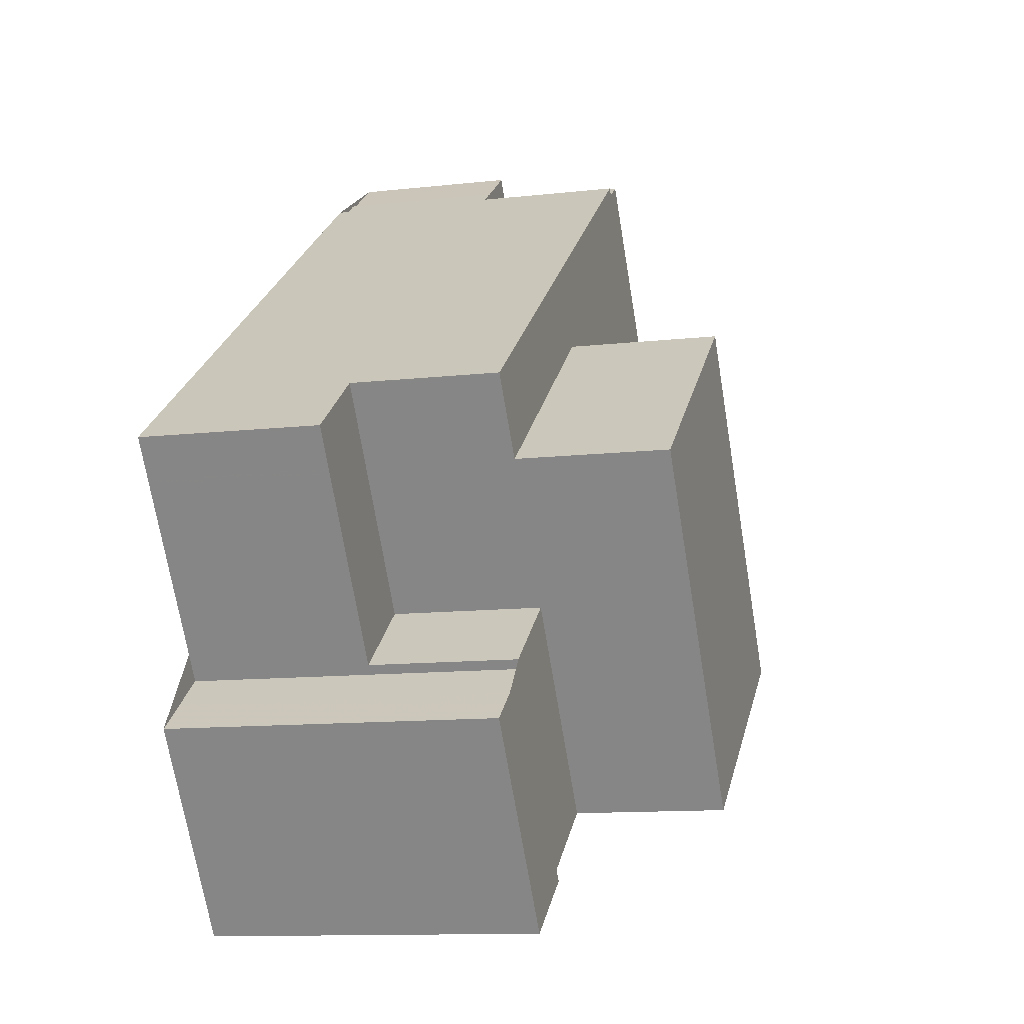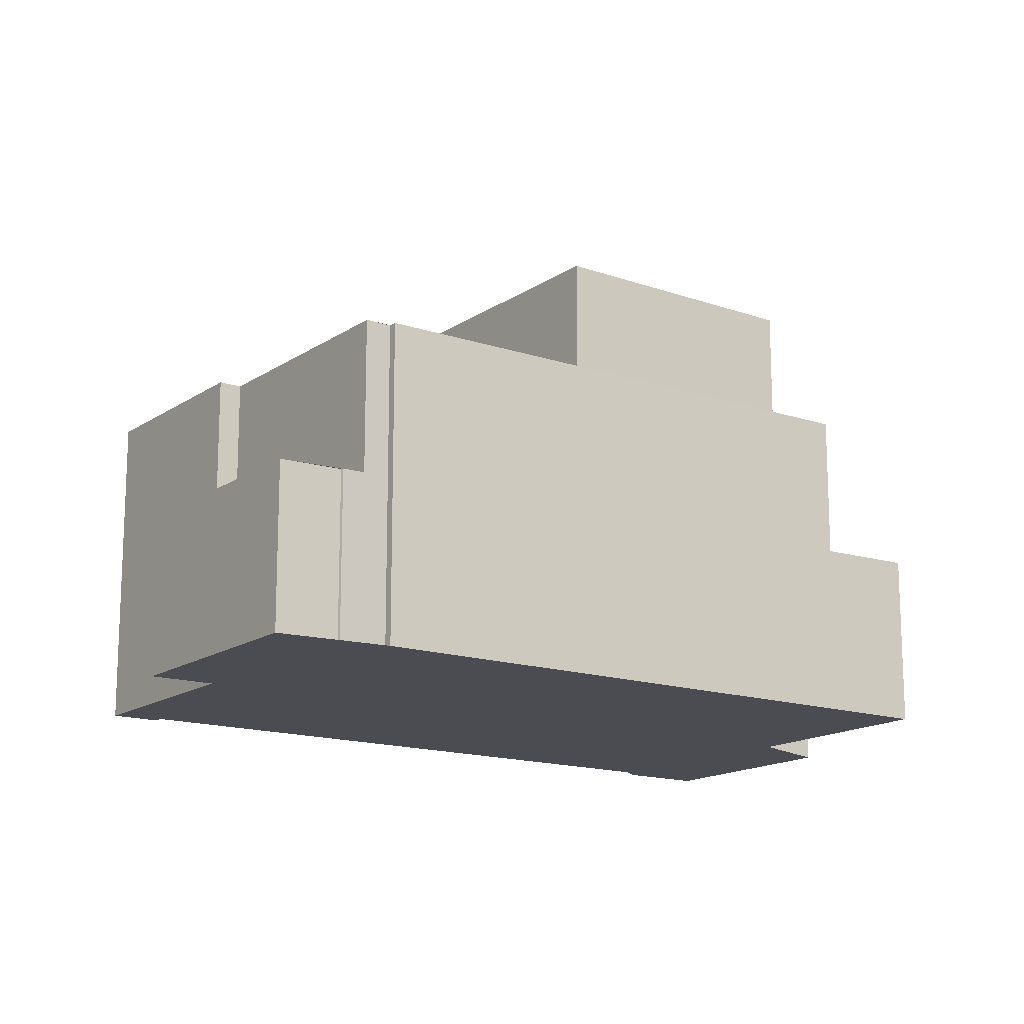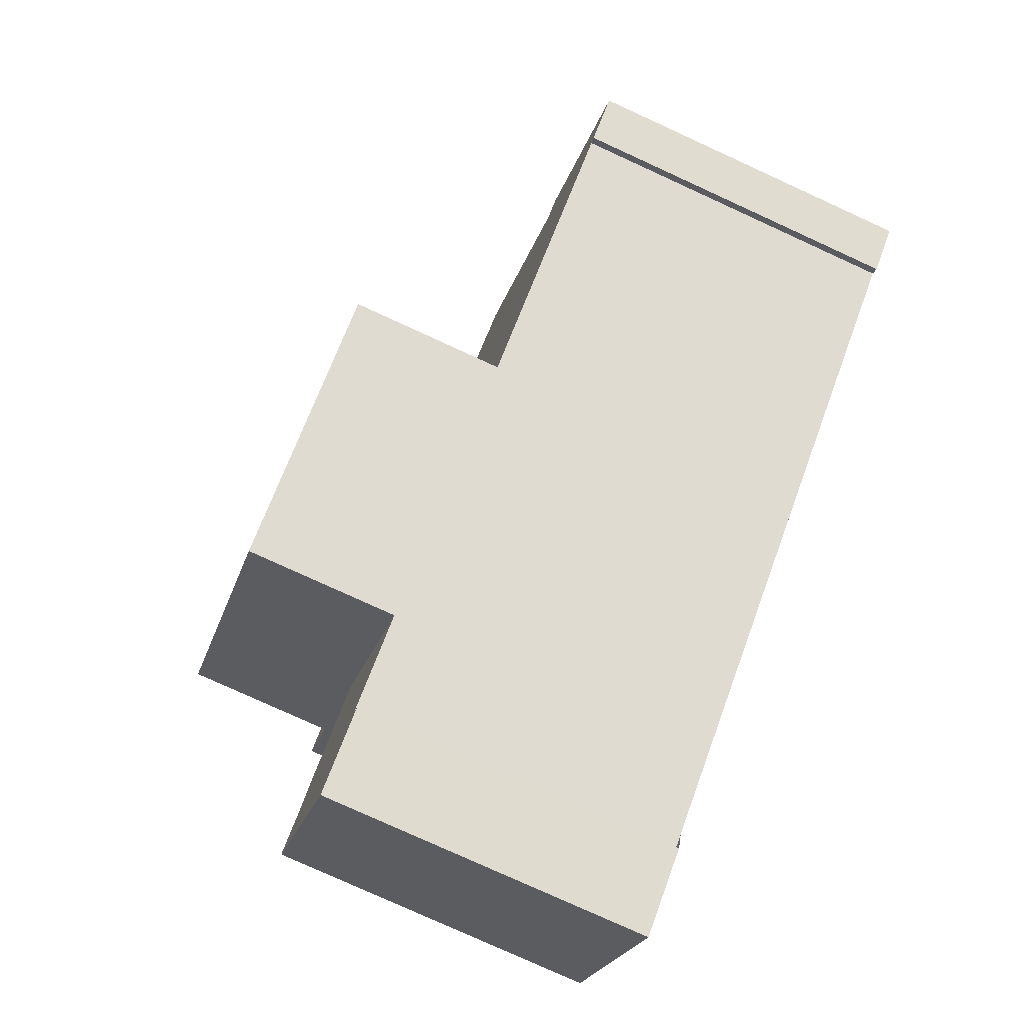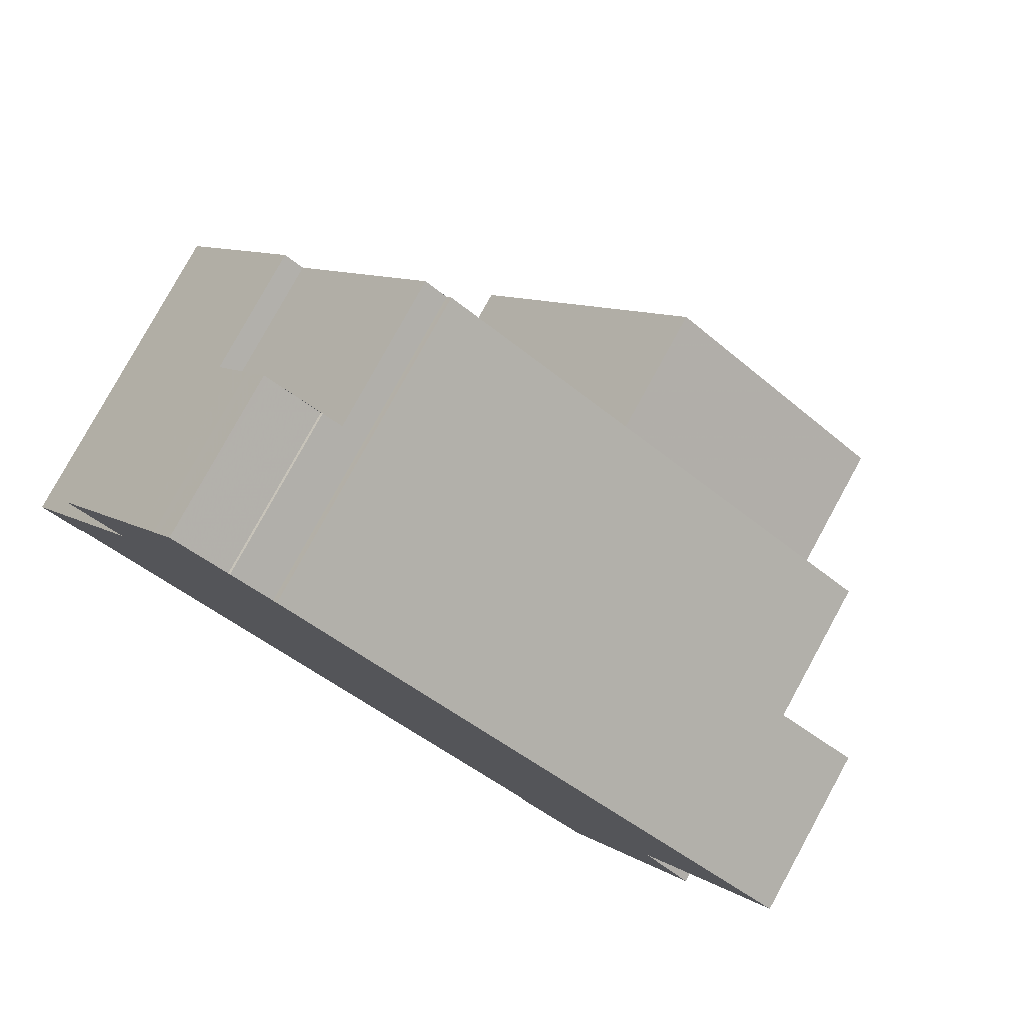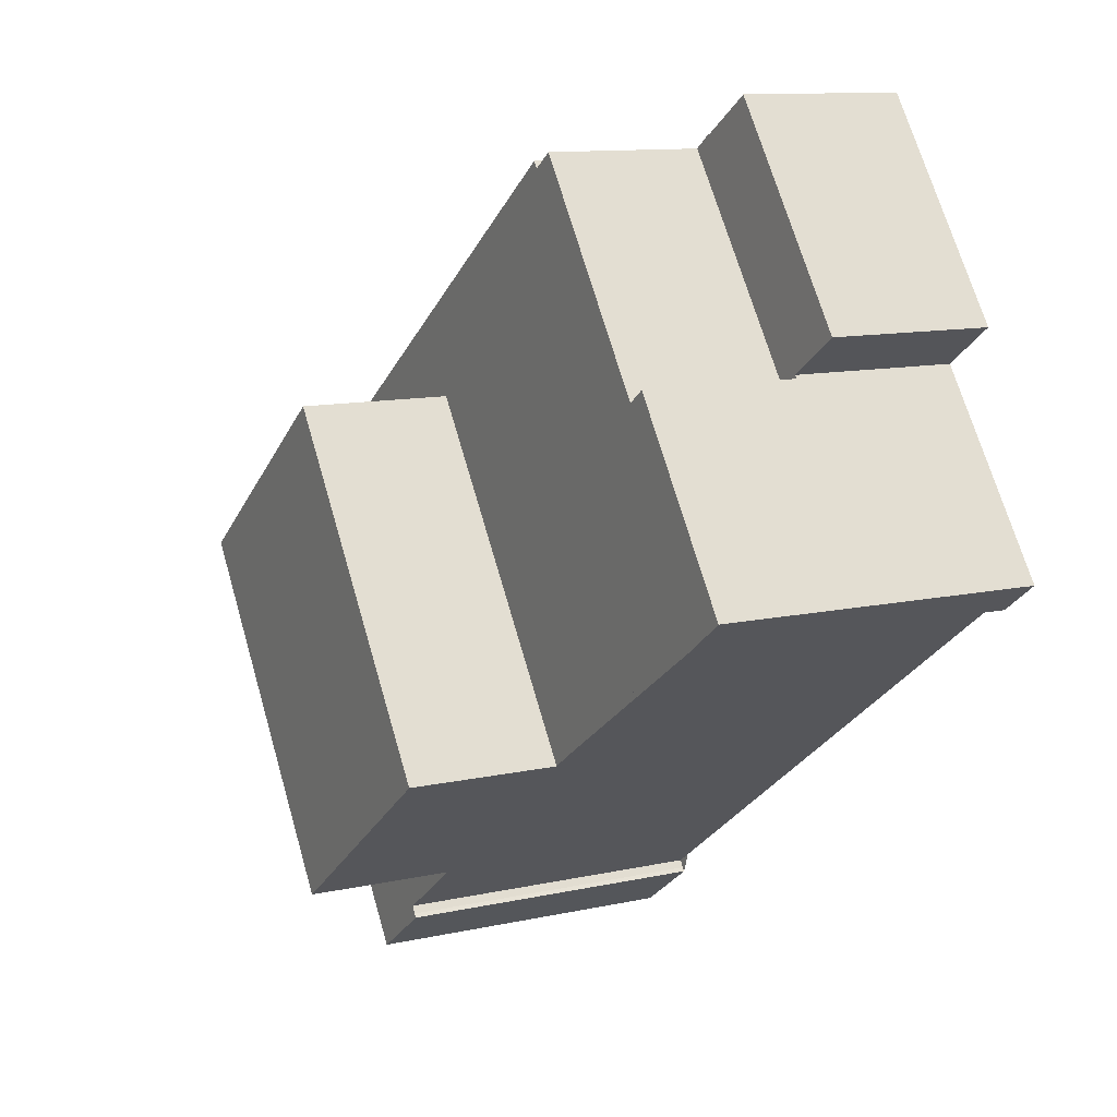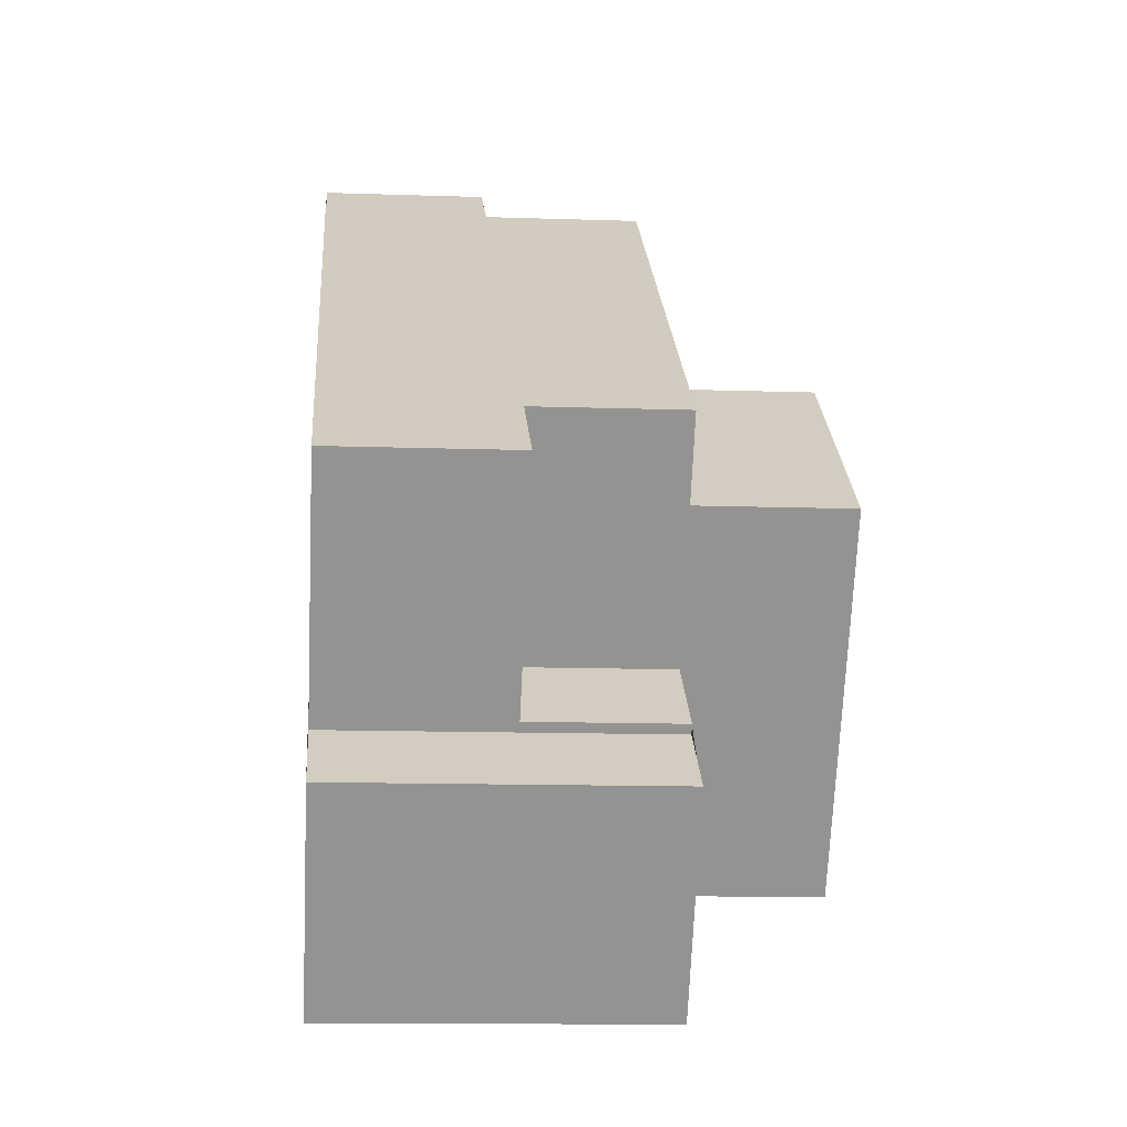
<metadata>
{"format":"obj","ext":"obj","renderer":"f3d","projection":"perspective","resolution":1024,"background":"white","views":[{"elev":-11.6,"azim":-74.6,"up":"+Y"},{"elev":-15.4,"azim":-179.3,"up":"+Z"},{"elev":-78.1,"azim":65.4,"up":"+Y"},{"elev":79.4,"azim":-151.3,"up":"+Y"},{"elev":11.2,"azim":61.4,"up":"+Y"},{"elev":-12.4,"azim":-94.6,"up":"+Y"}]}
</metadata>
<code>
v -1464 -1756 5.789
v -1463 -1756 5.79
v -1458 -1763 5.845
v -1458 -1763 5.845
v -1458 -1763 5.845
v -1459 -1763 5.844
v -1468 -1770 5.844
v -1468 -1770 5.845
v -1468 -1770 5.845
v -1469 -1771 5.845
v -1472 -1768 5.818
v -1471 -1767 5.818
v -1473 -1763 3.189
v -1463 -1756 3.005
v -1463 -1756 3.005
v -1462 -1755 2.988
v -1459 -1759 2.987
v -1460 -1759 3.004
v -1463 -1756 5.789
v -1458 -1762 5.844
v -1468 -1770 5.844
v -1470 -1771 5.844
v -1467 -1769 5.844
v -1472 -1762 5.788
v -1463 -1756 5.79
v -1463 -1766 5.844
v -1460 -1759 5.82
v -1471 -1767 5.817
v -1464 -1767 8.534
v -1467 -1769 8.507
v -1463 -1766 8.541
v -1461 -1755 2.988
v -1473 -1764 3.189
v -1461 -1756 2.988
v -1472 -1764 3.189
v -1460 -1759 3.004
v -1459 -1758 2.987
v -1471 -1767 3.188
v -1460 -1759 3.004
v -1471 -1767 3.188
v -1472 -1762 3.163
v -1463 -1756 3.011
v -1473 -1763 3.189
v -1472 -1762 3.163
v -1472 -1762 5.789
v -1463 -1766 8.541
v -1463 -1766 5.844
v -1472 -1762 5.789
v -1467 -1769 5.844
v -1467 -1769 8.507
v -1472 -1762 3.163
v -1471 -1763 3.163
v -1469 -1766 3.162
v -1472 -1762 5.788
v -1471 -1763 5.799
v -1471 -1763 8.471
v -1469 -1766 5.817
v -1471 -1763 3.163
v -1469 -1766 3.162
v -1472 -1762 3.163
v -1462 -1755 2.99
v -1462 -1755 2.99
v -1461 -1756 2.989
v -1459 -1758 2.989
v -1459 -1759 2.989
v -1460 -1760 3.01
v -1458 -1763 5.844
v -1458 -1763 5.845
v -1460 -1760 5.82
v -1463 -1756 5.79
v -1463 -1756 3.011
v -1463 -1756 3.011
v -1462 -1757 3.011
v -1461 -1759 3.01
v -1460 -1760 3.01
v -1471 -1763 5.794
v -1471 -1763 5.794
v -1471 -1763 3.163
v -1463 -1756 5.793
v -1463 -1756 3.011
v -1463 -1756 5.793
v -1471 -1763 5.799
v -1471 -1763 8.471
v -1471 -1763 8.471
v -1467 -1760 8.505
v -1471 -1763 5.799
v -1471 -1763 3.163
v -1462 -1757 5.798
v -1462 -1757 3.011
v -1467 -1760 5.798
v -1462 -1757 5.798
v -1463 -1766 5.844
v -1463 -1766 5.844
v -1463 -1766 8.541
v -1463 -1766 8.541
v -1468 -1759 5.789
v -1467 -1760 5.794
v -1468 -1759 5.789
v -1467 -1760 5.798
v -1467 -1760 8.505
v -1467 -1760 5.798
v -1467 -1760 8.505
v -1471 -1763 5.794
v -1473 -1764 3.189
v -1471 -1763 3.163
v -1471 -1763 3.163
v -1471 -1763 5.794
v -1469 -1761 5.794
v -1461 -1756 2.99
v -1461 -1756 2.988
v -1463 -1756 3.011
v -1463 -1756 3.011
v -1463 -1756 5.794
v -1467 -1760 5.794
v -1463 -1756 5.794
v -1472 -1768 5.819
v -1469 -1766 5.819
v -1469 -1766 8.487
v -1469 -1766 8.487
v -1465 -1763 8.522
v -1469 -1766 5.819
v -1460 -1760 3.01
v -1460 -1760 5.82
v -1465 -1763 5.819
v -1465 -1763 5.819
v -1465 -1763 8.522
v -1460 -1760 5.82
v -1460 -1759 5.82
v -1470 -1771 5.844
v -1469 -1771 5.845
v -1472 -1768 5.819
v -1472 -1768 5.818
v -1471 -1767 5.819
v -1469 -1771 5.844
v -1471 -1767 5.818
v -1469 -1771 5.845
v -1471 -1767 5.819
v -1468 -1770 5.844
v -1473 -1764 3.189
v -1473 -1764 3.189
v -1472 -1764 3.188
v -1471 -1767 3.188
v -1473 -1763 3.189
v -1473 -1763 3.189
v -1471 -1767 3.188
v -1471 -1767 5.817
v -1471 -1767 5.817
v -1471 -1767 5.817
v -1469 -1766 5.817
v -1469 -1766 8.485
v -1469 -1766 8.485
v -1465 -1763 8.519
v -1469 -1766 5.817
v -1469 -1766 3.162
v -1461 -1759 5.816
v -1461 -1759 3.01
v -1465 -1763 5.817
v -1465 -1763 5.817
v -1465 -1763 8.519
v -1461 -1759 5.816
v -1463 -1756 5.789
v -1464 -1756 5.789
v -1464 -1756 0
v -1463 -1756 8.882e-16
v -1463 -1756 5.79
v -1463 -1756 5.79
v -1463 -1756 0
v -1463 -1756 0
v -1458 -1763 5.845
v -1458 -1763 5.845
v -1458 -1763 0
v -1458 -1763 0
v -1458 -1763 5.845
v -1458 -1763 5.845
v -1458 -1763 -8.882e-16
v -1458 -1763 -8.882e-16
v -1459 -1763 5.844
v -1458 -1763 5.845
v -1458 -1763 -8.882e-16
v -1459 -1763 -8.882e-16
v -1463 -1766 5.844
v -1459 -1763 5.844
v -1459 -1763 -8.882e-16
v -1463 -1766 8.882e-16
v -1468 -1770 5.844
v -1468 -1770 5.844
v -1468 -1770 -8.882e-16
v -1468 -1770 0
v -1468 -1770 5.845
v -1468 -1770 5.845
v -1468 -1770 0
v -1468 -1770 0
v -1469 -1771 5.845
v -1468 -1770 5.845
v -1468 -1770 0
v -1469 -1771 0
v -1470 -1771 5.844
v -1469 -1771 5.845
v -1469 -1771 0
v -1470 -1771 -8.882e-16
v -1472 -1768 5.818
v -1472 -1768 5.818
v -1472 -1768 8.882e-16
v -1472 -1768 0
v -1471 -1767 5.817
v -1471 -1767 5.818
v -1471 -1767 -8.882e-16
v -1471 -1767 8.882e-16
v -1473 -1763 3.189
v -1473 -1763 3.189
v -1473 -1763 -4.441e-16
v -1473 -1763 0
v -1463 -1756 3.005
v -1463 -1756 3.005
v -1463 -1756 0
v -1463 -1756 -4.441e-16
v -1462 -1755 2.99
v -1463 -1756 3.005
v -1463 -1756 -4.441e-16
v -1462 -1755 0
v -1461 -1755 2.988
v -1462 -1755 2.988
v -1462 -1755 0
v -1461 -1755 0
v -1459 -1759 2.989
v -1459 -1759 2.987
v -1459 -1759 -4.441e-16
v -1459 -1759 4.441e-16
v -1460 -1759 3.004
v -1460 -1759 3.004
v -1460 -1759 0
v -1460 -1759 0
v -1463 -1756 5.79
v -1463 -1756 5.789
v -1463 -1756 8.882e-16
v -1463 -1756 0
v -1458 -1763 5.845
v -1458 -1762 5.844
v -1458 -1762 -8.882e-16
v -1458 -1763 0
v -1468 -1770 5.845
v -1468 -1770 5.844
v -1468 -1770 0
v -1468 -1770 0
v -1472 -1768 5.819
v -1470 -1771 5.844
v -1470 -1771 -8.882e-16
v -1472 -1768 0
v -1467 -1769 8.507
v -1464 -1767 8.534
v -1464 -1767 0
v -1467 -1769 -1.776e-15
v -1461 -1756 2.988
v -1461 -1755 2.988
v -1461 -1755 0
v -1461 -1756 4.441e-16
v -1473 -1764 3.189
v -1473 -1764 3.189
v -1473 -1764 4.441e-16
v -1473 -1764 0
v -1459 -1758 2.987
v -1461 -1756 2.988
v -1461 -1756 -4.441e-16
v -1459 -1758 0
v -1473 -1764 3.189
v -1472 -1764 3.189
v -1472 -1764 0
v -1473 -1764 4.441e-16
v -1459 -1759 2.987
v -1459 -1758 2.987
v -1459 -1758 0
v -1459 -1759 -4.441e-16
v -1472 -1764 3.189
v -1471 -1767 3.188
v -1471 -1767 0
v -1472 -1764 0
v -1473 -1763 3.189
v -1473 -1763 3.189
v -1473 -1763 0
v -1473 -1763 -4.441e-16
v -1468 -1770 5.844
v -1467 -1769 5.844
v -1467 -1769 -8.882e-16
v -1468 -1770 0
v -1468 -1759 5.789
v -1472 -1762 5.788
v -1472 -1762 0
v -1468 -1759 8.882e-16
v -1462 -1755 2.988
v -1462 -1755 2.99
v -1462 -1755 0
v -1462 -1755 0
v -1460 -1759 3.004
v -1459 -1759 2.989
v -1459 -1759 4.441e-16
v -1460 -1759 0
v -1458 -1763 5.845
v -1458 -1763 5.845
v -1458 -1763 0
v -1458 -1763 -8.882e-16
v -1463 -1756 3.005
v -1463 -1756 3.011
v -1463 -1756 0
v -1463 -1756 0
v -1464 -1767 8.534
v -1463 -1766 8.541
v -1463 -1766 0
v -1464 -1767 0
v -1464 -1756 5.789
v -1468 -1759 5.789
v -1468 -1759 8.882e-16
v -1464 -1756 0
v -1473 -1763 3.189
v -1473 -1764 3.189
v -1473 -1764 0
v -1473 -1763 0
v -1461 -1756 2.988
v -1461 -1756 2.988
v -1461 -1756 4.441e-16
v -1461 -1756 -4.441e-16
v -1472 -1768 5.818
v -1472 -1768 5.819
v -1472 -1768 0
v -1472 -1768 8.882e-16
v -1458 -1762 5.844
v -1460 -1759 5.82
v -1460 -1759 -8.882e-16
v -1458 -1762 -8.882e-16
v -1469 -1771 5.845
v -1469 -1771 5.845
v -1469 -1771 8.882e-16
v -1469 -1771 0
v -1471 -1767 5.818
v -1472 -1768 5.818
v -1472 -1768 0
v -1471 -1767 0
v -1471 -1767 5.818
v -1471 -1767 5.818
v -1471 -1767 0
v -1471 -1767 -8.882e-16
v -1469 -1771 5.845
v -1469 -1771 5.845
v -1469 -1771 0
v -1469 -1771 8.882e-16
v -1468 -1770 5.844
v -1468 -1770 5.844
v -1468 -1770 0
v -1468 -1770 -8.882e-16
v -1472 -1762 3.163
v -1473 -1763 3.189
v -1473 -1763 0
v -1472 -1762 0
v -1473 -1763 0
v -1464 -1756 0
v -1463 -1756 0
v -1463 -1756 0
v -1463 -1756 0
v -1462 -1755 0
v -1459 -1759 0
v -1460 -1759 0
v -1458 -1763 0
v -1458 -1763 0
v -1458 -1763 0
v -1459 -1763 0
v -1468 -1770 0
v -1468 -1770 0
v -1468 -1770 0
v -1469 -1771 0
v -1472 -1768 0
v -1471 -1767 0
f 140 33 104 139
f 130 10 22 129
f 107 77 78 106
f 80 42 25 79
f 95 29 94
f 141 35 33 140
f 142 38 35 141
f 66 39 27 69
f 144 43 13 143
f 44 41 24 45
f 46 31 26 47
f 108 76 103
f 96 48 54 98
f 146 57 53 145
f 61 16 32 62
f 110 34 63 109
f 63 34 37 64
f 64 37 17 65
f 67 20 3 68
f 71 14 15 61 62 72
f 109 63 73 111
f 73 63 64 74
f 74 64 65 18 36 75
f 87 78 77 86
f 113 88 89 112
f 114 101 82 76 108
f 129 22 116 131
f 119 30 23 121
f 120 46 47 124
f 126 94 29 50 118
f 128 20 67 127
f 92 67 68 4 5 6 93
f 96 19 2 70 81 97
f 98 1 19 96
f 99 55 56 100
f 115 91 101 114
f 127 67 92 125
f 139 104 43 144
f 106 44 45 107
f 103 48 96 97 108
f 109 62 32 110
f 111 72 62 109
f 112 80 79 113
f 108 97 114
f 114 97 81 115
f 131 116 11 132
f 154 87 86 153
f 156 89 88 155
f 153 86 84 151
f 157 90 85 152
f 150 83 102 159
f 158 101 91 160
f 136 130 129 134
f 134 129 131 133
f 133 131 132 135
f 138 7 21 134 133 137
f 134 21 8 9 136
f 137 117 49 138
f 139 105 52 140
f 140 52 58 141
f 141 58 59 142
f 143 60 51 144
f 145 40 28 146
f 144 51 105 139
f 147 137 133 135 12 148
f 149 117 137 147
f 155 123 122 156
f 151 119 121 153
f 152 120 124 157
f 159 126 118 150
f 160 127 125 158
f 162 163 164 161
f 166 167 168 165
f 170 171 172 169
f 174 175 176 173
f 178 179 180 177
f 182 183 184 181
f 186 187 188 185
f 190 191 192 189
f 194 195 196 193
f 198 199 200 197
f 202 203 204 201
f 206 207 208 205
f 210 211 212 209
f 214 215 216 213
f 218 219 220 217
f 222 223 224 221
f 226 227 228 225
f 230 231 232 229
f 234 235 236 233
f 238 239 240 237
f 242 243 244 241
f 246 247 248 245
f 250 251 252 249
f 254 255 256 253
f 258 259 260 257
f 262 263 264 261
f 266 267 268 265
f 270 271 272 269
f 274 275 276 273
f 278 279 280 277
f 282 283 284 281
f 286 287 288 285
f 290 291 292 289
f 294 295 296 293
f 298 299 300 297
f 302 303 304 301
f 306 307 308 305
f 310 311 312 309
f 314 315 316 313
f 318 319 320 317
f 322 323 324 321
f 326 327 328 325
f 330 331 332 329
f 334 335 336 333
f 338 339 340 337
f 342 343 344 341
f 346 347 348 345
f 350 351 352 349
f 354 355 356 357 358 359 360 361 362 363 364 365 366 367 368 369 370 353

</code>
